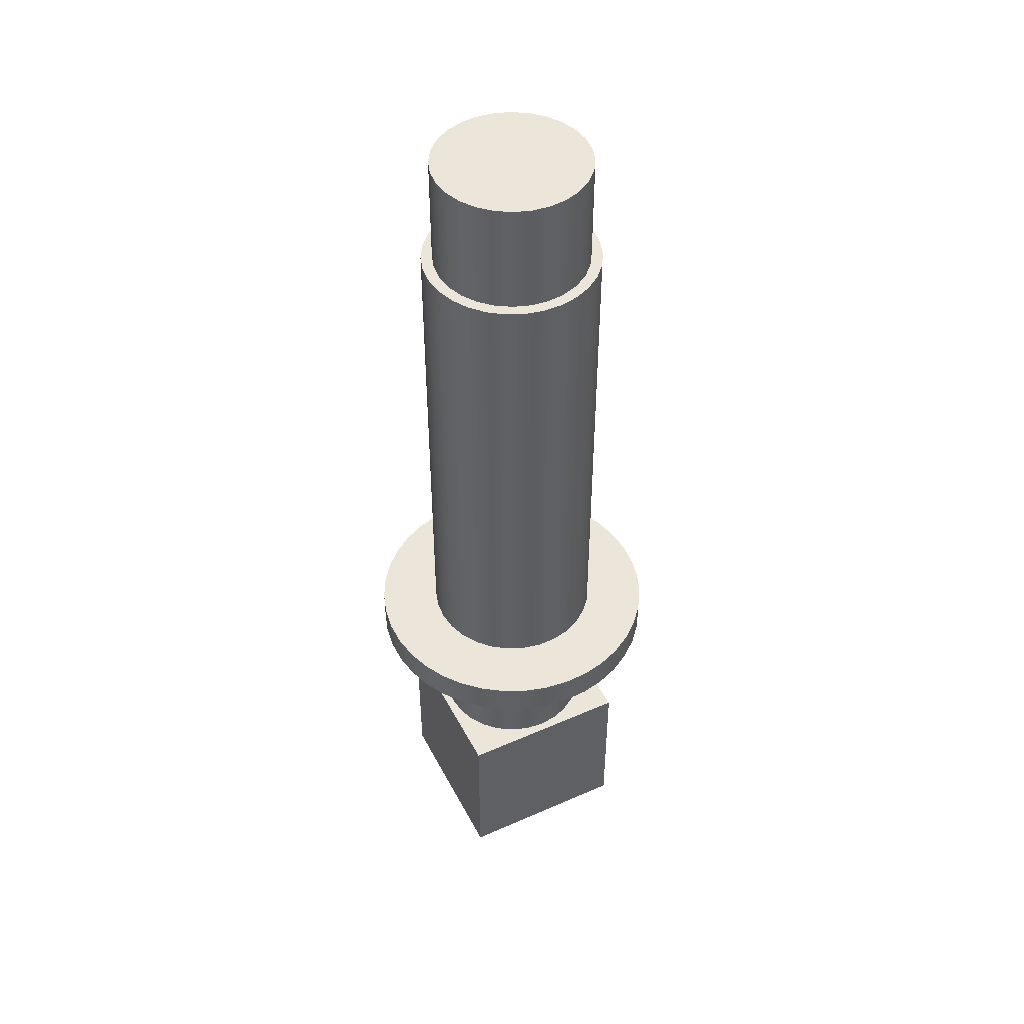
<metadata>
{"format":"obj","ext":"obj","renderer":"f3d","projection":"perspective","resolution":1024,"background":"white","views":[{"elev":46.9,"azim":-26.5,"up":"+Y"}]}
</metadata>
<code>
v -0.8 0 -0.8
v 0.8 0 -0.8
v 0.8 0 0.8
v -0.8 0 0.8
v 0.725 1.6 -8.879e-17
v 0.7068 1.6 0.1613
v 0.6532 1.6 0.3146
v 0.5668 1.6 0.452
v 0.452 1.6 0.5668
v 0.3146 1.6 0.6532
v 0.1613 1.6 0.7068
v -4.439e-17 1.6 0.725
v -0.1613 1.6 0.7068
v -0.3146 1.6 0.6532
v -0.452 1.6 0.5668
v -0.5668 1.6 0.452
v -0.6532 1.6 0.3146
v -0.7068 1.6 0.1613
v -0.725 1.6 0
v -0.7068 1.6 -0.1613
v -0.6532 1.6 -0.3146
v -0.5668 1.6 -0.452
v -0.452 1.6 -0.5668
v -0.3146 1.6 -0.6532
v -0.1613 1.6 -0.7068
v -4.439e-17 1.6 -0.725
v 0.1613 1.6 -0.7068
v 0.3146 1.6 -0.6532
v 0.452 1.6 -0.5668
v 0.5668 1.6 -0.452
v 0.6532 1.6 -0.3146
v 0.7068 1.6 -0.1613
v 0.8 1.6 -0.8
v -0.8 1.6 -0.8
v -0.8 1.6 0.8
v 0.8 1.6 0.8
v 0.8 0 -0.8
v -0.8 0 -0.8
v -0.8 1.6 -0.8
v 0.8 1.6 -0.8
v -0.8 0 -0.8
v -0.8 0 0.8
v -0.8 1.6 0.8
v -0.8 1.6 -0.8
v -0.8 0 0.8
v 0.8 0 0.8
v 0.8 1.6 0.8
v -0.8 1.6 0.8
v 0.8 0 0.8
v 0.8 0 -0.8
v 0.8 1.6 -0.8
v 0.8 1.6 0.8
v 0.725 2.8 -8.879e-17
v 0.7068 2.8 0.1613
v 0.6532 2.8 0.3146
v 0.5668 2.8 0.452
v 0.452 2.8 0.5668
v 0.3146 2.8 0.6532
v 0.1613 2.8 0.7068
v -4.439e-17 2.8 0.725
v -0.1613 2.8 0.7068
v -0.3146 2.8 0.6532
v -0.452 2.8 0.5668
v -0.5668 2.8 0.452
v -0.6532 2.8 0.3146
v -0.7068 2.8 0.1613
v -0.725 2.8 0
v -0.7068 2.8 -0.1613
v -0.6532 2.8 -0.3146
v -0.5668 2.8 -0.452
v -0.452 2.8 -0.5668
v -0.3146 2.8 -0.6532
v -0.1613 2.8 -0.7068
v -4.439e-17 2.8 -0.725
v 0.1613 2.8 -0.7068
v 0.3146 2.8 -0.6532
v 0.452 2.8 -0.5668
v 0.5668 2.8 -0.452
v 0.6532 2.8 -0.3146
v 0.7068 2.8 -0.1613
v 0.725 1.6 -8.879e-17
v 0.7068 1.6 -0.1613
v 0.6532 1.6 -0.3146
v 0.5668 1.6 -0.452
v 0.452 1.6 -0.5668
v 0.3146 1.6 -0.6532
v 0.1613 1.6 -0.7068
v -4.439e-17 1.6 -0.725
v -0.1613 1.6 -0.7068
v -0.3146 1.6 -0.6532
v -0.452 1.6 -0.5668
v -0.5668 1.6 -0.452
v -0.6532 1.6 -0.3146
v -0.7068 1.6 -0.1613
v -0.725 1.6 0
v -0.7068 1.6 0.1613
v -0.6532 1.6 0.3146
v -0.5668 1.6 0.452
v -0.452 1.6 0.5668
v -0.3146 1.6 0.6532
v -0.1613 1.6 0.7068
v -4.439e-17 1.6 0.725
v 0.1613 1.6 0.7068
v 0.3146 1.6 0.6532
v 0.452 1.6 0.5668
v 0.5668 1.6 0.452
v 0.6532 1.6 0.3146
v 0.7068 1.6 0.1613
v 0.725 1.6 -8.879e-17
v 0.725 2.8 -8.879e-17
v 0.8 3.1 -9.797e-17
v 0.7825 3.1 0.1663
v 0.7308 3.1 0.3254
v 0.6472 3.1 0.4702
v 0.5353 3.1 0.5945
v 0.4 3.1 0.6928
v 0.2472 3.1 0.7608
v 0.08362 3.1 0.7956
v -0.08362 3.1 0.7956
v -0.2472 3.1 0.7608
v -0.4 3.1 0.6928
v -0.5353 3.1 0.5945
v -0.6472 3.1 0.4702
v -0.7308 3.1 0.3254
v -0.7825 3.1 0.1663
v -0.8 3.1 0
v -0.7825 3.1 -0.1663
v -0.7308 3.1 -0.3254
v -0.6472 3.1 -0.4702
v -0.5353 3.1 -0.5945
v -0.4 3.1 -0.6928
v -0.2472 3.1 -0.7608
v -0.08362 3.1 -0.7956
v 0.08362 3.1 -0.7956
v 0.2472 3.1 -0.7608
v 0.4 3.1 -0.6928
v 0.5353 3.1 -0.5945
v 0.6472 3.1 -0.4702
v 0.7308 3.1 -0.3254
v 0.7825 3.1 -0.1663
v 1.35 3.1 -1.653e-16
v 1.333 3.1 -0.2166
v 1.281 3.1 -0.4275
v 1.195 3.1 -0.6274
v 1.079 3.1 -0.811
v 0.9352 3.1 -0.9736
v 0.7669 3.1 -1.111
v 0.5787 3.1 -1.22
v 0.3756 3.1 -1.297
v 0.1627 3.1 -1.34
v -0.05436 3.1 -1.349
v -0.27 3.1 -1.323
v -0.4787 3.1 -1.262
v -0.675 3.1 -1.169
v -0.8538 3.1 -1.046
v -1.01 3.1 -0.8952
v -1.141 3.1 -0.7215
v -1.242 3.1 -0.5292
v -1.311 3.1 -0.3231
v -1.346 3.1 -0.1086
v -1.346 3.1 0.1086
v -1.311 3.1 0.3231
v -1.242 3.1 0.5292
v -1.141 3.1 0.7215
v -1.01 3.1 0.8952
v -0.8538 3.1 1.046
v -0.675 3.1 1.169
v -0.4787 3.1 1.262
v -0.27 3.1 1.323
v -0.05436 3.1 1.349
v 0.1627 3.1 1.34
v 0.3756 3.1 1.297
v 0.5787 3.1 1.22
v 0.7669 3.1 1.111
v 0.9352 3.1 0.9736
v 1.079 3.1 0.811
v 1.195 3.1 0.6274
v 1.281 3.1 0.4275
v 1.333 3.1 0.2166
v 1.35 3.1 -1.653e-16
v 1.333 3.1 0.2166
v 1.281 3.1 0.4275
v 1.195 3.1 0.6274
v 1.079 3.1 0.811
v 0.9352 3.1 0.9736
v 0.7669 3.1 1.111
v 0.5787 3.1 1.22
v 0.3756 3.1 1.297
v 0.1627 3.1 1.34
v -0.05436 3.1 1.349
v -0.27 3.1 1.323
v -0.4787 3.1 1.262
v -0.675 3.1 1.169
v -0.8538 3.1 1.046
v -1.01 3.1 0.8952
v -1.141 3.1 0.7215
v -1.242 3.1 0.5292
v -1.311 3.1 0.3231
v -1.346 3.1 0.1086
v -1.346 3.1 -0.1086
v -1.311 3.1 -0.3231
v -1.242 3.1 -0.5292
v -1.141 3.1 -0.7215
v -1.01 3.1 -0.8952
v -0.8538 3.1 -1.046
v -0.675 3.1 -1.169
v -0.4787 3.1 -1.262
v -0.27 3.1 -1.323
v -0.05436 3.1 -1.349
v 0.1627 3.1 -1.34
v 0.3756 3.1 -1.297
v 0.5787 3.1 -1.22
v 0.7669 3.1 -1.111
v 0.9352 3.1 -0.9736
v 1.079 3.1 -0.811
v 1.195 3.1 -0.6274
v 1.281 3.1 -0.4275
v 1.333 3.1 -0.2166
v 1.35 2.8 -1.653e-16
v 1.333 2.8 -0.2166
v 1.281 2.8 -0.4275
v 1.195 2.8 -0.6274
v 1.079 2.8 -0.811
v 0.9352 2.8 -0.9736
v 0.7669 2.8 -1.111
v 0.5787 2.8 -1.22
v 0.3756 2.8 -1.297
v 0.1627 2.8 -1.34
v -0.05436 2.8 -1.349
v -0.27 2.8 -1.323
v -0.4787 2.8 -1.262
v -0.675 2.8 -1.169
v -0.8538 2.8 -1.046
v -1.01 2.8 -0.8952
v -1.141 2.8 -0.7215
v -1.242 2.8 -0.5292
v -1.311 2.8 -0.3231
v -1.346 2.8 -0.1086
v -1.346 2.8 0.1086
v -1.311 2.8 0.3231
v -1.242 2.8 0.5292
v -1.141 2.8 0.7215
v -1.01 2.8 0.8952
v -0.8538 2.8 1.046
v -0.675 2.8 1.169
v -0.4787 2.8 1.262
v -0.27 2.8 1.323
v -0.05436 2.8 1.349
v 0.1627 2.8 1.34
v 0.3756 2.8 1.297
v 0.5787 2.8 1.22
v 0.7669 2.8 1.111
v 0.9352 2.8 0.9736
v 1.079 2.8 0.811
v 1.195 2.8 0.6274
v 1.281 2.8 0.4275
v 1.333 2.8 0.2166
v 1.35 2.8 -1.653e-16
v 1.35 3.1 -1.653e-16
v 1.35 2.8 -1.653e-16
v 1.333 2.8 0.2166
v 1.281 2.8 0.4275
v 1.195 2.8 0.6274
v 1.079 2.8 0.811
v 0.9352 2.8 0.9736
v 0.7669 2.8 1.111
v 0.5787 2.8 1.22
v 0.3756 2.8 1.297
v 0.1627 2.8 1.34
v -0.05436 2.8 1.349
v -0.27 2.8 1.323
v -0.4787 2.8 1.262
v -0.675 2.8 1.169
v -0.8538 2.8 1.046
v -1.01 2.8 0.8952
v -1.141 2.8 0.7215
v -1.242 2.8 0.5292
v -1.311 2.8 0.3231
v -1.346 2.8 0.1086
v -1.346 2.8 -0.1086
v -1.311 2.8 -0.3231
v -1.242 2.8 -0.5292
v -1.141 2.8 -0.7215
v -1.01 2.8 -0.8952
v -0.8538 2.8 -1.046
v -0.675 2.8 -1.169
v -0.4787 2.8 -1.262
v -0.27 2.8 -1.323
v -0.05436 2.8 -1.349
v 0.1627 2.8 -1.34
v 0.3756 2.8 -1.297
v 0.5787 2.8 -1.22
v 0.7669 2.8 -1.111
v 0.9352 2.8 -0.9736
v 1.079 2.8 -0.811
v 1.195 2.8 -0.6274
v 1.281 2.8 -0.4275
v 1.333 2.8 -0.2166
v 0.725 2.8 -8.879e-17
v 0.7068 2.8 -0.1613
v 0.6532 2.8 -0.3146
v 0.5668 2.8 -0.452
v 0.452 2.8 -0.5668
v 0.3146 2.8 -0.6532
v 0.1613 2.8 -0.7068
v -4.439e-17 2.8 -0.725
v -0.1613 2.8 -0.7068
v -0.3146 2.8 -0.6532
v -0.452 2.8 -0.5668
v -0.5668 2.8 -0.452
v -0.6532 2.8 -0.3146
v -0.7068 2.8 -0.1613
v -0.725 2.8 0
v -0.7068 2.8 0.1613
v -0.6532 2.8 0.3146
v -0.5668 2.8 0.452
v -0.452 2.8 0.5668
v -0.3146 2.8 0.6532
v -0.1613 2.8 0.7068
v -4.439e-17 2.8 0.725
v 0.1613 2.8 0.7068
v 0.3146 2.8 0.6532
v 0.452 2.8 0.5668
v 0.5668 2.8 0.452
v 0.6532 2.8 0.3146
v 0.7068 2.8 0.1613
v 0.7 7.6 -8.573e-17
v 0.6824 7.6 0.1558
v 0.6307 7.6 0.3037
v 0.5473 7.6 0.4364
v 0.4364 7.6 0.5473
v 0.3037 7.6 0.6307
v 0.1558 7.6 0.6824
v -4.286e-17 7.6 0.7
v -0.1558 7.6 0.6824
v -0.3037 7.6 0.6307
v -0.4364 7.6 0.5473
v -0.5473 7.6 0.4364
v -0.6307 7.6 0.3037
v -0.6824 7.6 0.1558
v -0.7 7.6 0
v -0.6824 7.6 -0.1558
v -0.6307 7.6 -0.3037
v -0.5473 7.6 -0.4364
v -0.4364 7.6 -0.5473
v -0.3037 7.6 -0.6307
v -0.1558 7.6 -0.6824
v -4.286e-17 7.6 -0.7
v 0.1558 7.6 -0.6824
v 0.3037 7.6 -0.6307
v 0.4364 7.6 -0.5473
v 0.5473 7.6 -0.4364
v 0.6307 7.6 -0.3037
v 0.6824 7.6 -0.1558
v 0.8 7.6 -9.797e-17
v 0.7825 7.6 -0.1663
v 0.7308 7.6 -0.3254
v 0.6472 7.6 -0.4702
v 0.5353 7.6 -0.5945
v 0.4 7.6 -0.6928
v 0.2472 7.6 -0.7608
v 0.08362 7.6 -0.7956
v -0.08362 7.6 -0.7956
v -0.2472 7.6 -0.7608
v -0.4 7.6 -0.6928
v -0.5353 7.6 -0.5945
v -0.6472 7.6 -0.4702
v -0.7308 7.6 -0.3254
v -0.7825 7.6 -0.1663
v -0.8 7.6 0
v -0.7825 7.6 0.1663
v -0.7308 7.6 0.3254
v -0.6472 7.6 0.4702
v -0.5353 7.6 0.5945
v -0.4 7.6 0.6928
v -0.2472 7.6 0.7608
v -0.08362 7.6 0.7956
v 0.08362 7.6 0.7956
v 0.2472 7.6 0.7608
v 0.4 7.6 0.6928
v 0.5353 7.6 0.5945
v 0.6472 7.6 0.4702
v 0.7308 7.6 0.3254
v 0.7825 7.6 0.1663
v 0.8 7.6 -9.797e-17
v 0.7825 7.6 0.1663
v 0.7308 7.6 0.3254
v 0.6472 7.6 0.4702
v 0.5353 7.6 0.5945
v 0.4 7.6 0.6928
v 0.2472 7.6 0.7608
v 0.08362 7.6 0.7956
v -0.08362 7.6 0.7956
v -0.2472 7.6 0.7608
v -0.4 7.6 0.6928
v -0.5353 7.6 0.5945
v -0.6472 7.6 0.4702
v -0.7308 7.6 0.3254
v -0.7825 7.6 0.1663
v -0.8 7.6 0
v -0.7825 7.6 -0.1663
v -0.7308 7.6 -0.3254
v -0.6472 7.6 -0.4702
v -0.5353 7.6 -0.5945
v -0.4 7.6 -0.6928
v -0.2472 7.6 -0.7608
v -0.08362 7.6 -0.7956
v 0.08362 7.6 -0.7956
v 0.2472 7.6 -0.7608
v 0.4 7.6 -0.6928
v 0.5353 7.6 -0.5945
v 0.6472 7.6 -0.4702
v 0.7308 7.6 -0.3254
v 0.7825 7.6 -0.1663
v 0.8 3.1 -9.797e-17
v 0.7825 3.1 -0.1663
v 0.7308 3.1 -0.3254
v 0.6472 3.1 -0.4702
v 0.5353 3.1 -0.5945
v 0.4 3.1 -0.6928
v 0.2472 3.1 -0.7608
v 0.08362 3.1 -0.7956
v -0.08362 3.1 -0.7956
v -0.2472 3.1 -0.7608
v -0.4 3.1 -0.6928
v -0.5353 3.1 -0.5945
v -0.6472 3.1 -0.4702
v -0.7308 3.1 -0.3254
v -0.7825 3.1 -0.1663
v -0.8 3.1 0
v -0.7825 3.1 0.1663
v -0.7308 3.1 0.3254
v -0.6472 3.1 0.4702
v -0.5353 3.1 0.5945
v -0.4 3.1 0.6928
v -0.2472 3.1 0.7608
v -0.08362 3.1 0.7956
v 0.08362 3.1 0.7956
v 0.2472 3.1 0.7608
v 0.4 3.1 0.6928
v 0.5353 3.1 0.5945
v 0.6472 3.1 0.4702
v 0.7308 3.1 0.3254
v 0.7825 3.1 0.1663
v 0.8 3.1 -9.797e-17
v 0.8 7.6 -9.797e-17
v 0.7 8.6 -8.573e-17
v 0.6824 8.6 -0.1558
v 0.6307 8.6 -0.3037
v 0.5473 8.6 -0.4364
v 0.4364 8.6 -0.5473
v 0.3037 8.6 -0.6307
v 0.1558 8.6 -0.6824
v -4.286e-17 8.6 -0.7
v -0.1558 8.6 -0.6824
v -0.3037 8.6 -0.6307
v -0.4364 8.6 -0.5473
v -0.5473 8.6 -0.4364
v -0.6307 8.6 -0.3037
v -0.6824 8.6 -0.1558
v -0.7 8.6 0
v -0.6824 8.6 0.1558
v -0.6307 8.6 0.3037
v -0.5473 8.6 0.4364
v -0.4364 8.6 0.5473
v -0.3037 8.6 0.6307
v -0.1558 8.6 0.6824
v -4.286e-17 8.6 0.7
v 0.1558 8.6 0.6824
v 0.3037 8.6 0.6307
v 0.4364 8.6 0.5473
v 0.5473 8.6 0.4364
v 0.6307 8.6 0.3037
v 0.6824 8.6 0.1558
v 0.7 8.6 -8.573e-17
v 0.6824 8.6 0.1558
v 0.6307 8.6 0.3037
v 0.5473 8.6 0.4364
v 0.4364 8.6 0.5473
v 0.3037 8.6 0.6307
v 0.1558 8.6 0.6824
v -4.286e-17 8.6 0.7
v -0.1558 8.6 0.6824
v -0.3037 8.6 0.6307
v -0.4364 8.6 0.5473
v -0.5473 8.6 0.4364
v -0.6307 8.6 0.3037
v -0.6824 8.6 0.1558
v -0.7 8.6 0
v -0.6824 8.6 -0.1558
v -0.6307 8.6 -0.3037
v -0.5473 8.6 -0.4364
v -0.4364 8.6 -0.5473
v -0.3037 8.6 -0.6307
v -0.1558 8.6 -0.6824
v -4.286e-17 8.6 -0.7
v 0.1558 8.6 -0.6824
v 0.3037 8.6 -0.6307
v 0.4364 8.6 -0.5473
v 0.5473 8.6 -0.4364
v 0.6307 8.6 -0.3037
v 0.6824 8.6 -0.1558
v 0.7 7.6 -8.573e-17
v 0.6824 7.6 -0.1558
v 0.6307 7.6 -0.3037
v 0.5473 7.6 -0.4364
v 0.4364 7.6 -0.5473
v 0.3037 7.6 -0.6307
v 0.1558 7.6 -0.6824
v -4.286e-17 7.6 -0.7
v -0.1558 7.6 -0.6824
v -0.3037 7.6 -0.6307
v -0.4364 7.6 -0.5473
v -0.5473 7.6 -0.4364
v -0.6307 7.6 -0.3037
v -0.6824 7.6 -0.1558
v -0.7 7.6 0
v -0.6824 7.6 0.1558
v -0.6307 7.6 0.3037
v -0.5473 7.6 0.4364
v -0.4364 7.6 0.5473
v -0.3037 7.6 0.6307
v -0.1558 7.6 0.6824
v -4.286e-17 7.6 0.7
v 0.1558 7.6 0.6824
v 0.3037 7.6 0.6307
v 0.4364 7.6 0.5473
v 0.5473 7.6 0.4364
v 0.6307 7.6 0.3037
v 0.6824 7.6 0.1558
v 0.7 7.6 -8.573e-17
v 0.7 8.6 -8.573e-17
f 1 2 4
f 4 2 3
f 6 36 5
f 5 36 33
f 5 33 32
f 32 33 31
f 31 33 30
f 30 33 29
f 29 33 28
f 28 33 27
f 27 33 26
f 26 33 34
f 26 34 25
f 25 34 24
f 24 34 23
f 23 34 22
f 22 34 21
f 21 34 20
f 20 34 19
f 19 34 35
f 19 35 18
f 18 35 17
f 17 35 16
f 16 35 15
f 15 35 14
f 14 35 13
f 13 35 12
f 12 35 36
f 12 36 11
f 11 36 10
f 10 36 9
f 9 36 8
f 8 36 7
f 7 36 6
f 37 38 40
f 40 38 39
f 41 42 44
f 44 42 43
f 45 46 48
f 48 46 47
f 49 50 52
f 52 50 51
f 54 108 53
f 53 108 109
f 110 81 80
f 80 81 82
f 80 82 79
f 79 82 83
f 79 83 78
f 78 83 84
f 78 84 77
f 77 84 85
f 77 85 76
f 76 85 86
f 76 86 75
f 75 86 87
f 75 87 74
f 74 87 88
f 74 88 73
f 73 88 89
f 73 89 72
f 72 89 90
f 72 90 71
f 71 90 91
f 71 91 70
f 70 91 92
f 70 92 69
f 69 92 93
f 69 93 68
f 68 93 94
f 68 94 67
f 67 94 95
f 67 95 66
f 66 95 96
f 66 96 65
f 65 96 97
f 65 97 64
f 64 97 98
f 64 98 63
f 63 98 99
f 63 99 62
f 62 99 100
f 62 100 61
f 61 100 101
f 61 101 60
f 60 101 102
f 60 102 59
f 59 102 103
f 59 103 58
f 58 103 104
f 58 104 57
f 57 104 105
f 57 105 56
f 56 105 106
f 56 106 55
f 55 106 107
f 55 107 54
f 54 107 108
f 112 179 111
f 111 179 141
f 111 141 142
f 179 112 178
f 178 112 113
f 178 113 177
f 177 113 114
f 177 114 176
f 176 114 175
f 175 114 115
f 175 115 174
f 174 115 116
f 174 116 173
f 173 116 117
f 173 117 172
f 172 117 118
f 172 118 171
f 171 118 170
f 170 118 119
f 170 119 169
f 169 119 120
f 169 120 168
f 168 120 121
f 168 121 167
f 167 121 166
f 166 121 122
f 166 122 165
f 165 122 123
f 165 123 164
f 164 123 124
f 164 124 163
f 163 124 162
f 162 124 125
f 162 125 161
f 161 125 126
f 161 126 160
f 160 126 127
f 160 127 159
f 159 127 128
f 159 128 158
f 158 128 157
f 157 128 129
f 157 129 156
f 156 129 130
f 156 130 155
f 155 130 131
f 155 131 154
f 154 131 153
f 153 131 132
f 153 132 152
f 152 132 133
f 152 133 151
f 151 133 134
f 151 134 150
f 150 134 149
f 149 134 135
f 149 135 148
f 148 135 136
f 148 136 147
f 147 136 137
f 147 137 146
f 146 137 138
f 146 138 145
f 145 138 144
f 144 138 139
f 144 139 143
f 143 139 140
f 143 140 142
f 142 140 111
f 181 257 180
f 180 257 258
f 259 219 218
f 218 219 220
f 218 220 221
f 181 182 257
f 257 182 256
f 256 182 183
f 256 183 255
f 255 183 184
f 255 184 254
f 254 184 185
f 254 185 253
f 253 185 186
f 253 186 252
f 252 186 187
f 252 187 251
f 251 187 188
f 251 188 250
f 250 188 189
f 250 189 249
f 249 189 190
f 249 190 248
f 248 190 191
f 248 191 247
f 247 191 192
f 247 192 246
f 246 192 193
f 246 193 245
f 245 193 194
f 245 194 244
f 244 194 195
f 244 195 243
f 243 195 196
f 243 196 242
f 242 196 197
f 242 197 241
f 241 197 198
f 241 198 240
f 240 198 199
f 240 199 239
f 239 199 200
f 239 200 238
f 238 200 201
f 238 201 237
f 237 201 202
f 237 202 236
f 236 202 203
f 236 203 235
f 235 203 204
f 235 204 234
f 234 204 205
f 234 205 233
f 233 205 206
f 233 206 232
f 232 206 207
f 232 207 231
f 231 207 208
f 231 208 230
f 230 208 209
f 230 209 229
f 229 209 210
f 229 210 228
f 228 210 211
f 228 211 227
f 227 211 212
f 227 212 226
f 226 212 213
f 226 213 225
f 225 213 214
f 225 214 224
f 224 214 215
f 224 215 223
f 223 215 216
f 223 216 222
f 222 216 217
f 222 217 221
f 221 217 218
f 298 260 299
f 299 260 261
f 299 261 326
f 326 261 262
f 326 262 325
f 325 262 263
f 325 263 324
f 324 263 264
f 324 264 265
f 324 265 323
f 323 265 266
f 323 266 322
f 322 266 267
f 322 267 268
f 322 268 321
f 321 268 269
f 321 269 320
f 320 269 270
f 320 270 319
f 319 270 271
f 319 271 272
f 319 272 318
f 318 272 273
f 318 273 317
f 317 273 274
f 317 274 275
f 317 275 316
f 316 275 276
f 316 276 315
f 315 276 277
f 315 277 314
f 314 277 278
f 314 278 279
f 314 279 313
f 313 279 280
f 313 280 312
f 312 280 281
f 312 281 282
f 312 282 311
f 311 282 283
f 311 283 310
f 310 283 284
f 310 284 309
f 309 284 285
f 309 285 286
f 309 286 308
f 308 286 287
f 308 287 307
f 307 287 288
f 307 288 289
f 307 289 306
f 306 289 290
f 306 290 305
f 305 290 291
f 305 291 304
f 304 291 292
f 304 292 293
f 304 293 303
f 303 293 294
f 303 294 302
f 302 294 295
f 302 295 296
f 302 296 301
f 301 296 297
f 301 297 300
f 300 297 298
f 300 298 299
f 328 384 327
f 327 384 355
f 327 355 356
f 384 328 383
f 383 328 329
f 383 329 382
f 382 329 330
f 382 330 381
f 381 330 331
f 381 331 380
f 380 331 332
f 380 332 379
f 379 332 333
f 379 333 378
f 378 333 334
f 378 334 377
f 377 334 335
f 377 335 376
f 376 335 336
f 376 336 375
f 375 336 337
f 375 337 374
f 374 337 338
f 374 338 373
f 373 338 339
f 373 339 372
f 372 339 340
f 372 340 371
f 371 340 341
f 371 341 370
f 370 341 369
f 369 341 342
f 369 342 368
f 368 342 343
f 368 343 367
f 367 343 344
f 367 344 366
f 366 344 345
f 366 345 365
f 365 345 346
f 365 346 364
f 364 346 347
f 364 347 363
f 363 347 348
f 363 348 362
f 362 348 349
f 362 349 361
f 361 349 350
f 361 350 360
f 360 350 351
f 360 351 359
f 359 351 352
f 359 352 358
f 358 352 353
f 358 353 357
f 357 353 354
f 357 354 356
f 356 354 327
f 386 444 385
f 385 444 445
f 446 415 414
f 414 415 416
f 414 416 413
f 413 416 417
f 413 417 412
f 412 417 418
f 412 418 411
f 411 418 419
f 411 419 410
f 410 419 420
f 410 420 409
f 409 420 421
f 409 421 408
f 408 421 422
f 408 422 407
f 407 422 423
f 407 423 406
f 406 423 424
f 406 424 405
f 405 424 425
f 405 425 404
f 404 425 426
f 404 426 403
f 403 426 427
f 403 427 402
f 402 427 428
f 402 428 401
f 401 428 429
f 401 429 400
f 400 429 430
f 400 430 399
f 399 430 431
f 399 431 398
f 398 431 432
f 398 432 397
f 397 432 433
f 397 433 396
f 396 433 434
f 396 434 395
f 395 434 435
f 395 435 394
f 394 435 436
f 394 436 393
f 393 436 437
f 393 437 392
f 392 437 438
f 392 438 391
f 391 438 439
f 391 439 390
f 390 439 440
f 390 440 389
f 389 440 441
f 389 441 388
f 388 441 442
f 388 442 387
f 387 442 443
f 387 443 386
f 386 443 444
f 448 460 447
f 447 460 461
f 447 461 474
f 474 461 462
f 474 462 473
f 473 462 463
f 473 463 472
f 472 463 464
f 472 464 471
f 471 464 465
f 471 465 470
f 470 465 466
f 470 466 469
f 469 466 467
f 469 467 468
f 460 448 459
f 459 448 449
f 459 449 458
f 458 449 450
f 458 450 457
f 457 450 451
f 457 451 456
f 456 451 452
f 456 452 455
f 455 452 453
f 455 453 454
f 476 530 475
f 475 530 531
f 532 503 502
f 502 503 504
f 502 504 501
f 501 504 505
f 501 505 500
f 500 505 506
f 500 506 499
f 499 506 507
f 499 507 498
f 498 507 508
f 498 508 497
f 497 508 509
f 497 509 496
f 496 509 510
f 496 510 495
f 495 510 511
f 495 511 494
f 494 511 512
f 494 512 493
f 493 512 513
f 493 513 492
f 492 513 514
f 492 514 491
f 491 514 515
f 491 515 490
f 490 515 516
f 490 516 489
f 489 516 517
f 489 517 488
f 488 517 518
f 488 518 487
f 487 518 519
f 487 519 486
f 486 519 520
f 486 520 485
f 485 520 521
f 485 521 484
f 484 521 522
f 484 522 483
f 483 522 523
f 483 523 482
f 482 523 524
f 482 524 481
f 481 524 525
f 481 525 480
f 480 525 526
f 480 526 479
f 479 526 527
f 479 527 478
f 478 527 528
f 478 528 477
f 477 528 529
f 477 529 476
f 476 529 530

</code>
